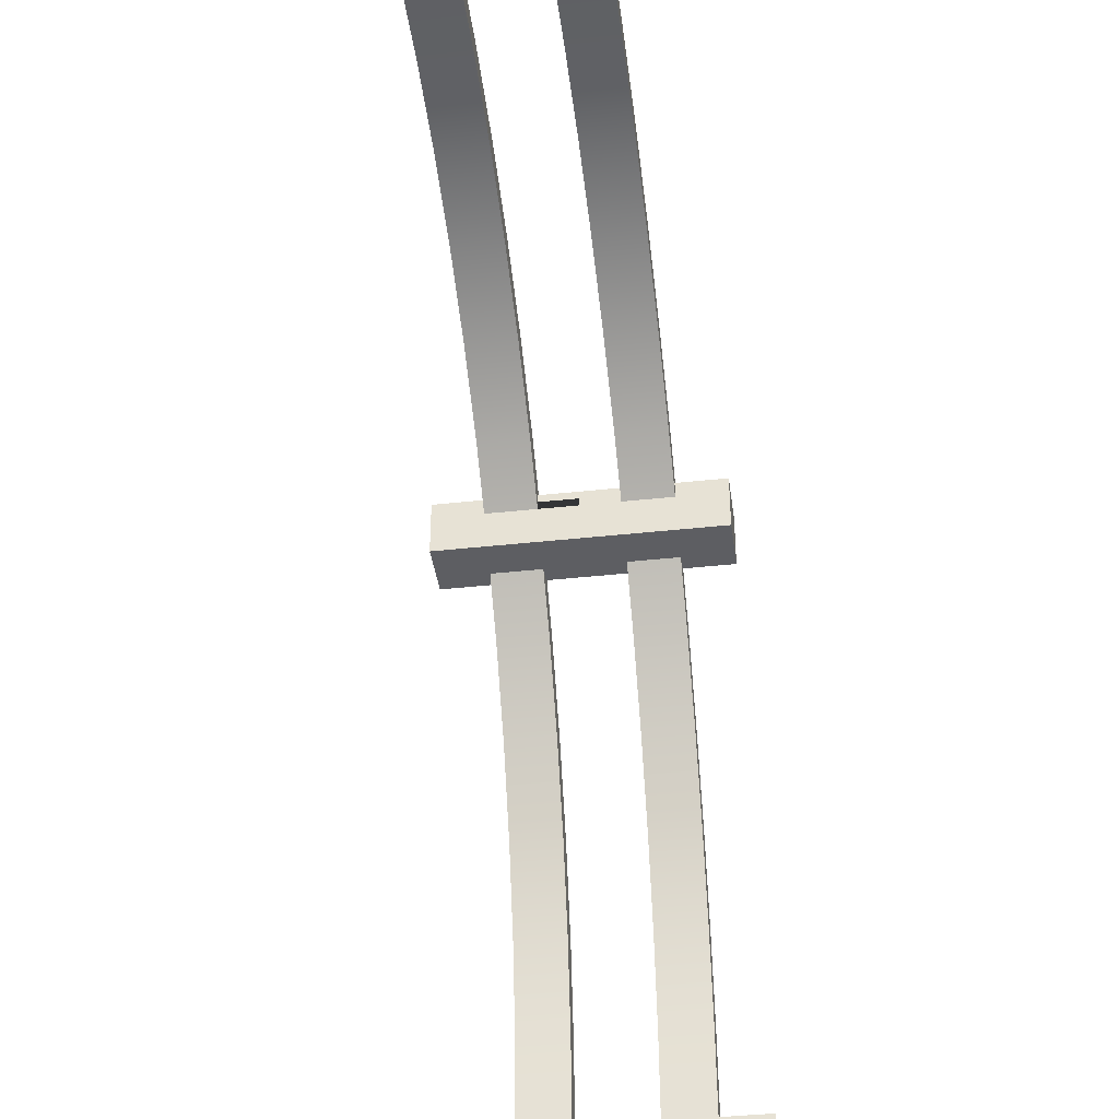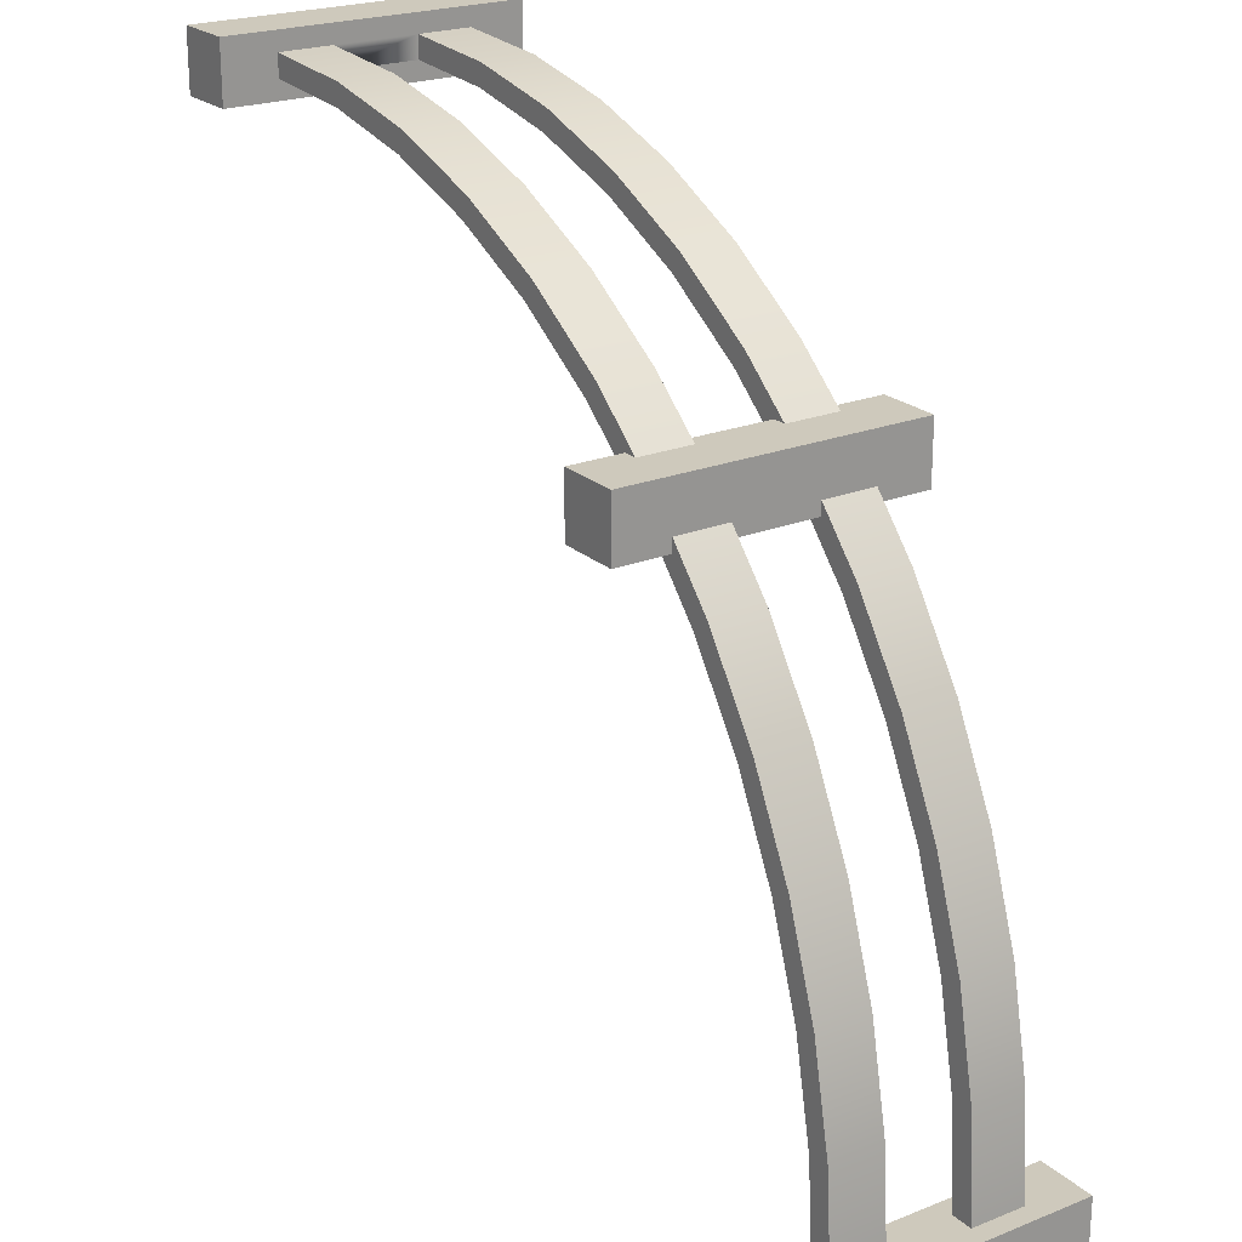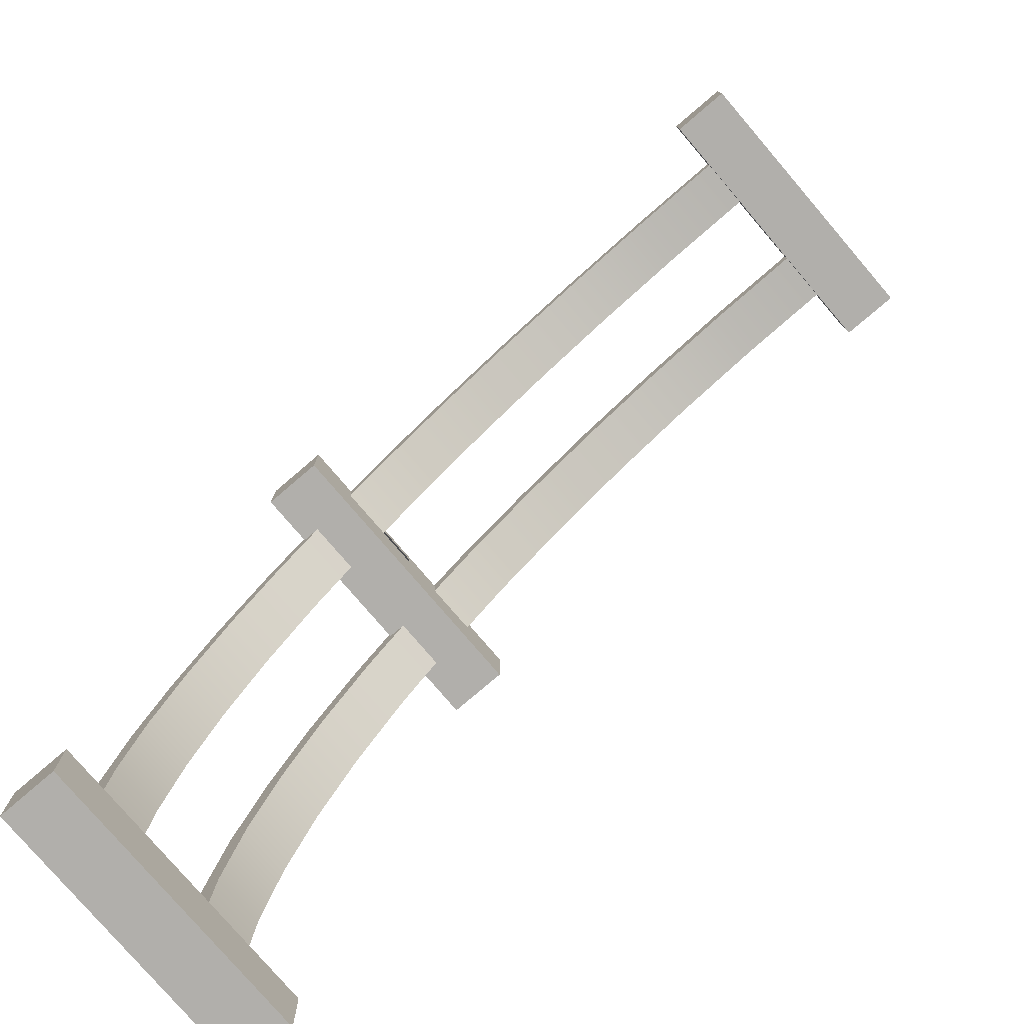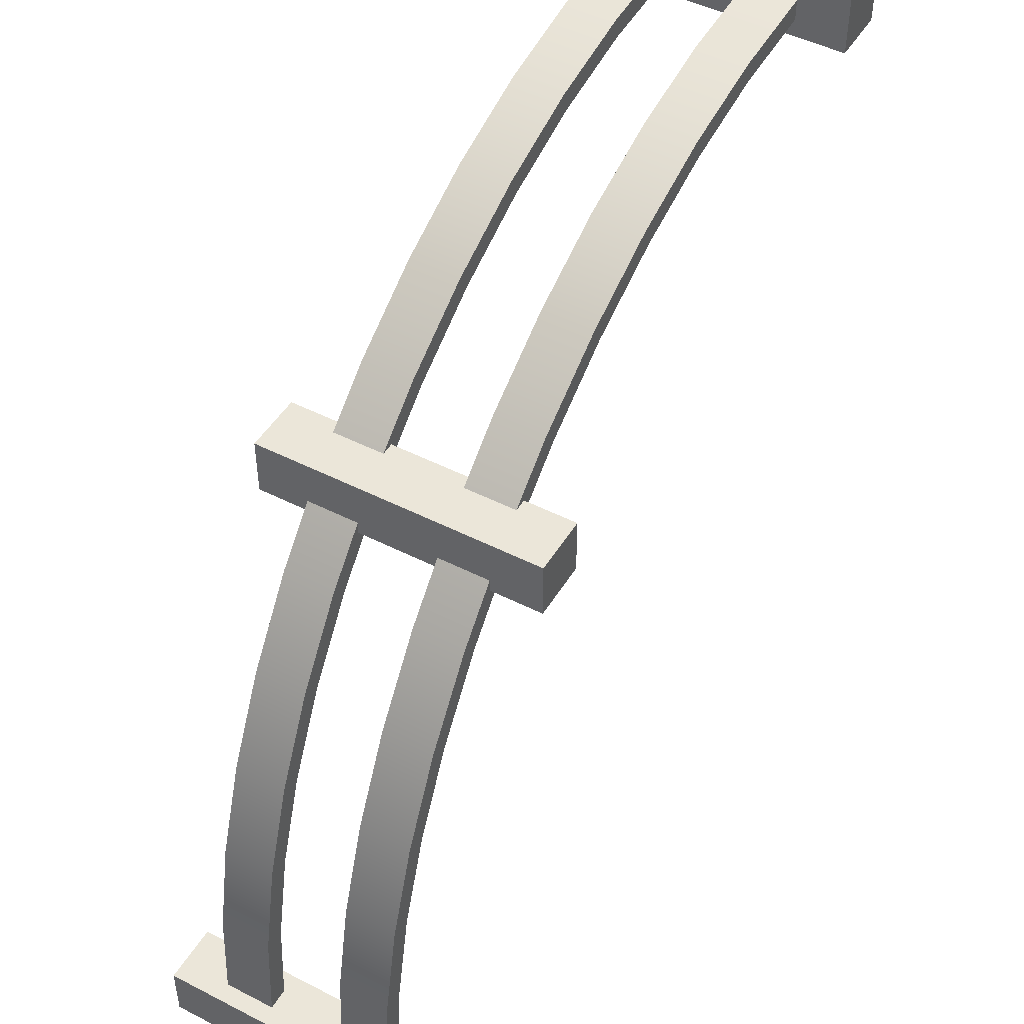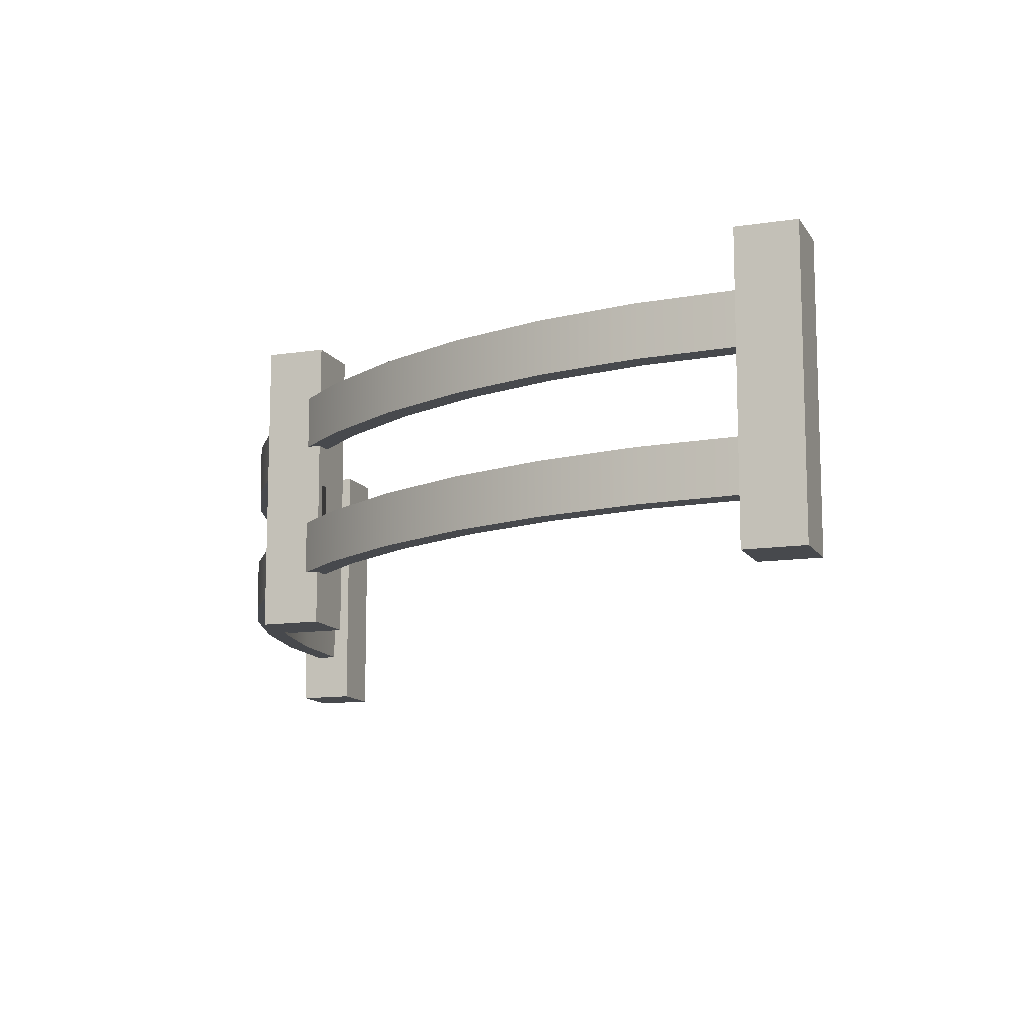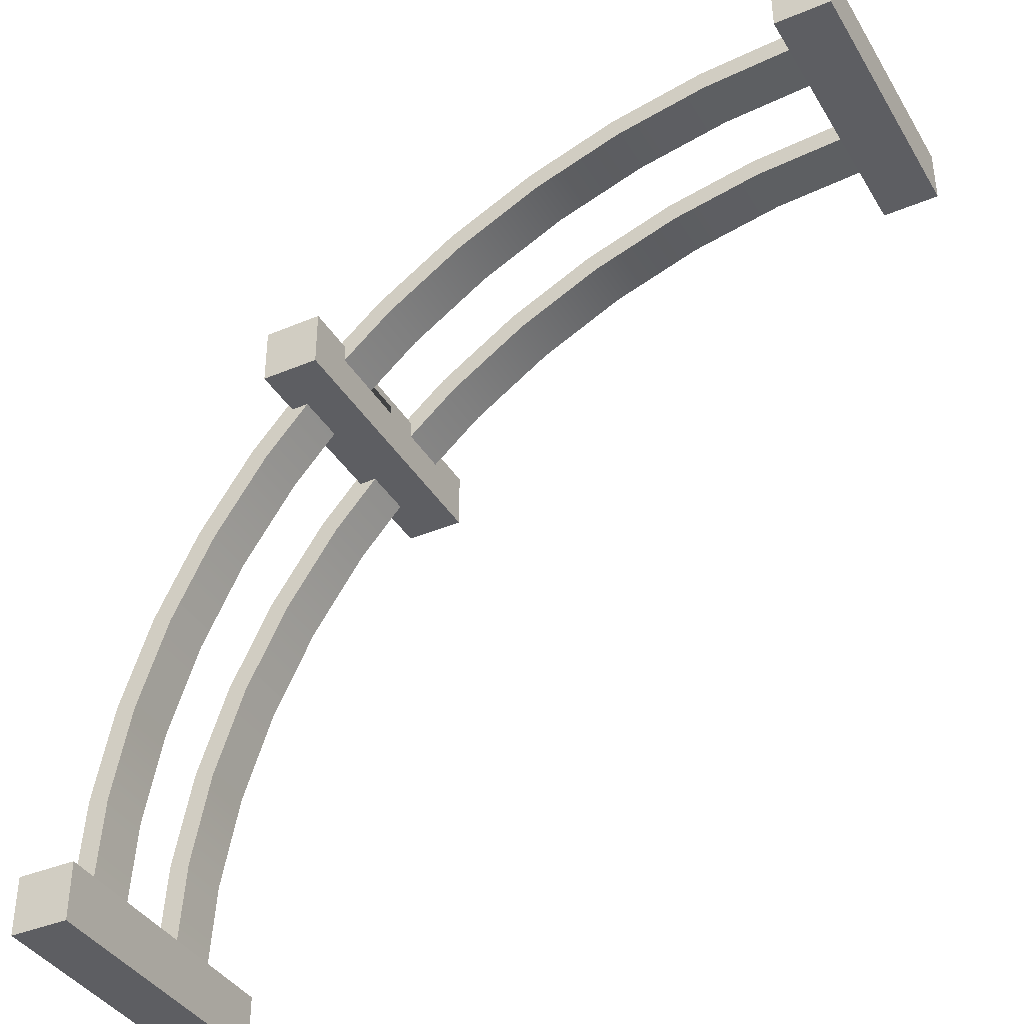
<metadata>
{"format":"obj","ext":"obj","renderer":"f3d","projection":"perspective","resolution":1024,"background":"white","views":[{"elev":-39.4,"azim":97.8,"up":"+Z"},{"elev":22.4,"azim":-124.4,"up":"+Z"},{"elev":-78.1,"azim":40.5,"up":"+Z"},{"elev":47.7,"azim":-60.1,"up":"+Z"},{"elev":-12.2,"azim":20.1,"up":"+Y"},{"elev":-38.6,"azim":28.0,"up":"+Z"}]}
</metadata>
<code>
o fence_bendCenter
v 1.614 0.9937 3.376
v 2.519 0.4968 3.556
v 1.614 0.4968 3.376
v 2.519 0.9937 3.556
v -3.079 0.9937 -0.7396
v -3.376 0.4968 -1.614
v -3.376 0.9937 -1.614
v -3.079 0.4968 -0.7396
v 1.56 0.9937 3.576
v 0.6603 0.4968 3.271
v 1.56 0.4968 3.576
v 0.6603 0.9937 3.271
v -3.271 1.767 -0.6603
v -3.576 2.263 -1.56
v -3.576 1.767 -1.56
v -3.271 2.263 -0.6603
v -0.1918 0.9937 2.85
v -0.9818 0.4968 2.323
v -0.1918 0.4968 2.85
v -0.9818 0.9937 2.323
v -2.158 0.9937 0.8557
v -2.671 0.4968 0.0882
v -2.671 0.9937 0.0882
v -2.158 0.4968 0.8557
v -2.323 1.767 0.9818
v -2.85 2.263 0.1918
v -2.85 1.767 0.1918
v -2.323 2.263 0.9818
v -1.464 0.4968 1.9
v -1.464 0.9937 1.9
v 0.6603 2.263 3.271
v -0.1918 1.767 2.85
v 0.6603 1.767 3.271
v -0.1918 2.263 2.85
v -3.376 2.263 -1.614
v -3.556 1.767 -2.519
v -3.556 2.263 -2.519
v -3.376 1.767 -1.614
v 1.614 2.263 3.376
v 2.519 1.767 3.556
v 1.614 1.767 3.376
v 2.519 2.263 3.556
v -0.8557 2.263 2.158
v -0.0882 1.767 2.671
v -0.8557 1.767 2.158
v -0.0882 2.263 2.671
v -2.85 0.4968 0.1918
v -3.271 0.9937 -0.6603
v -3.271 0.4968 -0.6603
v -2.85 0.9937 0.1918
v -3.576 0.4968 -1.56
v -3.761 0.9937 -2.492
v -3.761 0.4968 -2.492
v -3.576 0.9937 -1.56
v -1.34 0.9937 1.733
v -0.8557 0.4968 2.158
v -1.34 0.4968 1.733
v -0.8557 0.9937 2.158
v 1.56 2.263 3.576
v 1.56 1.767 3.576
v -0.9818 1.767 2.323
v -0.9818 2.263 2.323
v -2.671 2.263 0.0882
v -3.079 1.767 -0.7396
v -3.079 2.263 -0.7396
v -2.671 1.767 0.0882
v 3.44 1.767 3.616
v 3.44 2.263 3.616
v 3.44 2.263 3.824
v 2.492 1.767 3.761
v 3.44 1.767 3.824
v 2.492 2.263 3.761
v 2.492 0.9937 3.761
v 2.492 0.4968 3.761
v 0.7396 0.9937 3.079
v 0.7396 0.4968 3.079
v -3.824 0.9937 -3.44
v -3.824 0.4968 -3.44
v -3.761 2.263 -2.492
v -3.761 1.767 -2.492
v 0.7396 2.263 3.079
v 0.7396 1.767 3.079
v -3.556 0.4968 -2.519
v -3.556 0.9937 -2.519
v -2.323 0.4968 0.9818
v -2.323 0.9937 0.9818
v 3.44 0.4968 3.616
v 3.44 0.9937 3.616
v -2.158 2.263 0.8557
v -2.158 1.767 0.8557
v -3.616 1.767 -3.44
v -3.616 2.263 -3.44
v -0.0882 0.9937 2.671
v -0.0882 0.4968 2.671
v -3.616 0.4968 -3.44
v -3.616 0.9937 -3.44
v -1.733 2.263 1.34
v -1.733 1.767 1.34
v 3.44 0.9937 3.824
v 3.44 0.4968 3.824
v -3.824 2.263 -3.44
v -3.824 1.767 -3.44
v -1.9 0.4968 1.464
v -1.9 0.9937 1.464
v -1.34 2.263 1.733
v -1.34 1.767 1.733
v -1.733 0.9937 1.34
v -1.733 0.4968 1.34
v -1.464 1.767 1.9
v -1.464 2.263 1.9
v -1.9 1.767 1.464
v -1.9 2.263 1.464
v -1.34 1.767 1.9
v -1.34 0.9937 1.9
v -1.34 0.4968 1.9
v -4 0 -3.44
v -3.44 0 -4
v -3.44 0 -3.44
v -4 0 -4
v -1.9 2.263 1.34
v -4 2.76 -4
v -3.44 2.76 -4
v 3.44 -0 4
v 4 -0 3.44
v 4 -0 4
v 3.44 -0 3.44
v 3.44 -0 3.824
v 3.44 -0 3.616
v -1.9 1.767 1.34
v -1.9 0.9937 1.34
v -1.34 2.76 1.34
v -1.34 -0 1.34
v -1.9 0.4968 1.34
v -1.9 -0 1.34
v -1.9 2.76 1.34
v 3.44 2.76 3.44
v 4 2.76 3.44
v -4 2.76 -3.44
v 4 2.76 4
v 3.44 2.76 4
v -1.34 2.76 1.9
v -1.9 2.76 1.9
v -1.34 2.263 1.9
v -1.34 -0 1.9
v -1.9 -0 1.9
v -3.44 2.76 -3.44
v -1.9 -0 1.516
f 1 2 3
f 2 1 4
f 5 6 7
f 6 5 8
f 9 10 11
f 10 9 12
f 13 14 15
f 14 13 16
f 17 18 19
f 18 17 20
f 21 22 23
f 22 21 24
f 25 26 27
f 26 25 28
f 20 29 18
f 29 20 30
f 23 8 5
f 8 23 22
f 31 32 33
f 32 31 34
f 35 36 37
f 36 35 38
f 39 40 41
f 40 39 42
f 43 44 45
f 44 43 46
f 47 48 49
f 48 47 50
f 51 52 53
f 52 51 54
f 55 56 57
f 56 55 58
f 59 33 60
f 33 59 31
f 34 61 32
f 61 34 62
f 63 64 65
f 64 63 66
f 42 67 40
f 67 42 68
f 69 70 71
f 70 69 72
f 73 11 74
f 11 73 9
f 75 3 76
f 3 75 1
f 53 77 78
f 77 53 52
f 49 54 51
f 54 49 48
f 65 38 35
f 38 65 64
f 15 79 80
f 79 15 14
f 81 41 82
f 41 81 39
f 12 19 10
f 19 12 17
f 7 83 84
f 83 7 6
f 27 16 13
f 16 27 26
f 85 50 47
f 50 85 86
f 72 60 70
f 60 72 59
f 4 87 2
f 87 4 88
f 89 66 63
f 66 89 90
f 37 91 92
f 91 37 36
f 93 76 94
f 76 93 75
f 84 95 96
f 95 84 83
f 97 90 89
f 90 97 98
f 58 94 56
f 94 58 93
f 99 74 100
f 74 99 73
f 80 101 102
f 101 80 79
f 46 82 44
f 82 46 81
f 103 86 85
f 86 103 104
f 105 45 106
f 45 105 43
f 107 24 21
f 24 107 108
f 62 109 61
f 109 62 110
f 111 28 25
f 28 111 112
f 109 113 61
f 106 61 113
f 45 61 106
f 45 32 61
f 44 32 45
f 44 33 32
f 82 33 44
f 82 60 33
f 41 60 82
f 41 70 60
f 40 70 41
f 67 70 40
f 70 67 71
f 4 99 88
f 99 4 73
f 73 4 1
f 73 1 9
f 9 1 75
f 9 75 12
f 12 75 93
f 12 93 17
f 17 93 58
f 17 58 20
f 20 58 55
f 20 55 114
f 20 114 30
f 29 115 18
f 57 18 115
f 56 18 57
f 56 19 18
f 94 19 56
f 94 10 19
f 76 10 94
f 76 11 10
f 3 11 76
f 3 74 11
f 2 74 3
f 87 74 2
f 74 87 100
f 116 117 118
f 117 116 119
f 89 120 97
f 120 89 112
f 112 89 28
f 28 89 63
f 28 63 26
f 26 63 65
f 26 65 16
f 16 65 35
f 16 35 14
f 14 35 37
f 14 37 92
f 14 92 79
f 79 92 101
f 121 117 119
f 117 121 122
f 123 124 125
f 124 123 126
f 126 123 127
f 126 127 128
f 129 107 130
f 98 107 129
f 131 107 98
f 131 108 107
f 132 108 131
f 132 133 108
f 133 132 134
f 131 98 97
f 131 97 135
f 135 97 120
f 136 124 126
f 124 136 137
f 119 138 121
f 138 119 116
f 139 123 125
f 123 139 140
f 135 141 131
f 141 135 142
f 25 129 111
f 129 25 90
f 90 25 66
f 66 25 27
f 66 27 64
f 64 27 13
f 64 13 38
f 38 13 15
f 38 15 36
f 36 15 91
f 91 15 80
f 91 80 102
f 90 98 129
f 21 130 107
f 130 21 104
f 104 21 86
f 86 21 23
f 86 23 50
f 50 23 5
f 50 5 48
f 48 5 7
f 48 7 54
f 54 7 84
f 54 84 96
f 54 96 52
f 52 96 77
f 131 105 132
f 105 131 141
f 105 141 143
f 57 132 105
f 132 57 144
f 57 105 106
f 57 106 55
f 144 57 115
f 113 55 106
f 55 113 114
f 99 67 88
f 67 99 71
f 99 123 71
f 100 123 99
f 123 100 127
f 87 127 100
f 127 87 128
f 71 123 69
f 68 128 87
f 68 87 88
f 68 88 67
f 136 128 68
f 128 136 126
f 136 68 140
f 140 68 69
f 140 69 123
f 113 30 114
f 109 30 113
f 142 30 109
f 142 29 30
f 145 29 142
f 145 115 29
f 115 145 144
f 142 109 110
f 142 110 141
f 141 110 143
f 118 95 116
f 95 118 146
f 95 146 96
f 96 146 91
f 96 91 77
f 91 146 92
f 92 146 101
f 78 116 95
f 116 78 138
f 138 78 77
f 138 101 146
f 138 77 102
f 102 77 91
f 138 102 101
f 136 139 137
f 139 136 140
f 42 69 68
f 69 42 72
f 72 42 39
f 72 39 59
f 59 39 81
f 59 81 31
f 31 81 46
f 31 46 34
f 34 46 43
f 34 43 62
f 62 43 105
f 62 105 143
f 62 143 110
f 146 117 122
f 117 146 118
f 139 124 137
f 124 139 125
f 147 133 134
f 133 147 103
f 103 147 104
f 104 147 111
f 111 147 112
f 142 112 147
f 135 112 142
f 112 135 120
f 142 147 145
f 129 104 111
f 104 129 130
f 85 133 103
f 133 85 24
f 24 85 22
f 22 85 47
f 22 47 8
f 8 47 49
f 8 49 6
f 6 49 51
f 6 51 83
f 83 51 95
f 95 51 53
f 95 53 78
f 24 108 133
f 121 146 122
f 146 121 138
f 145 132 144
f 132 145 134
f 134 145 147

</code>
